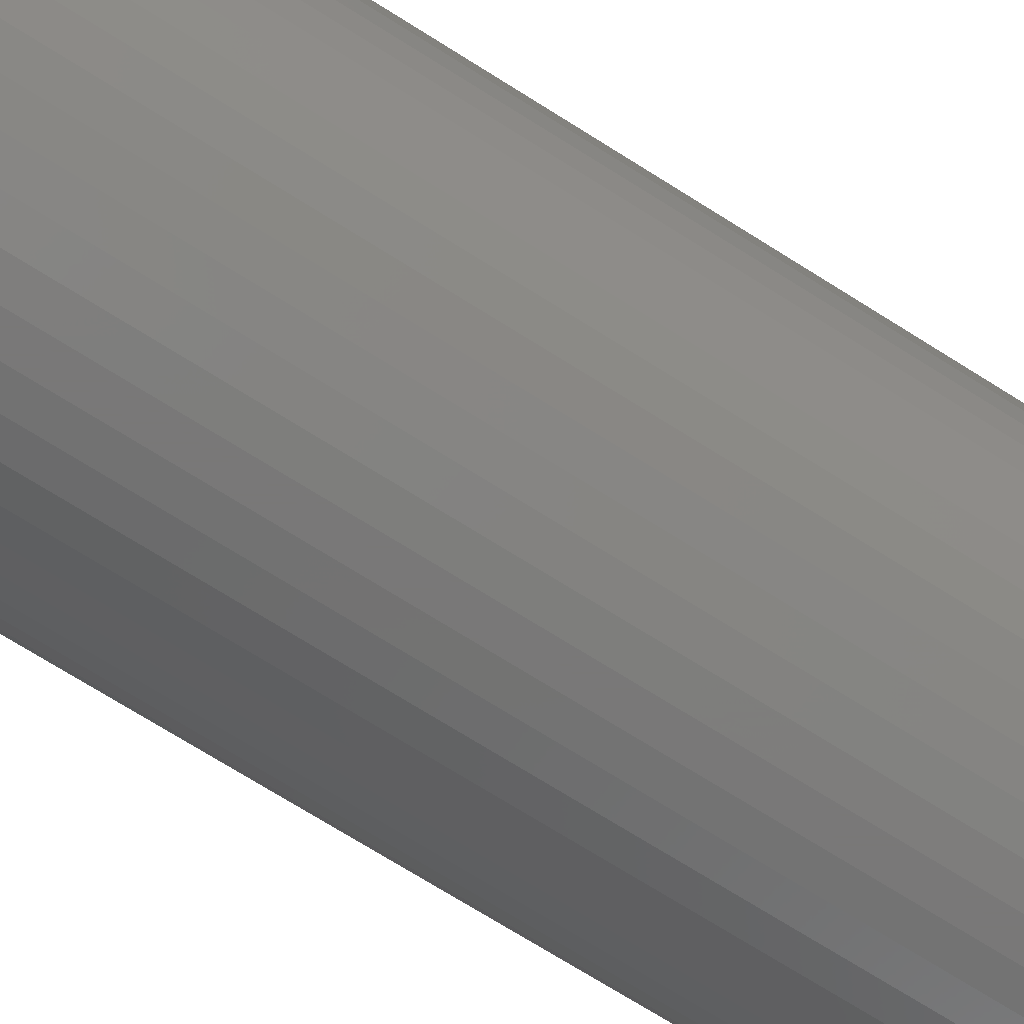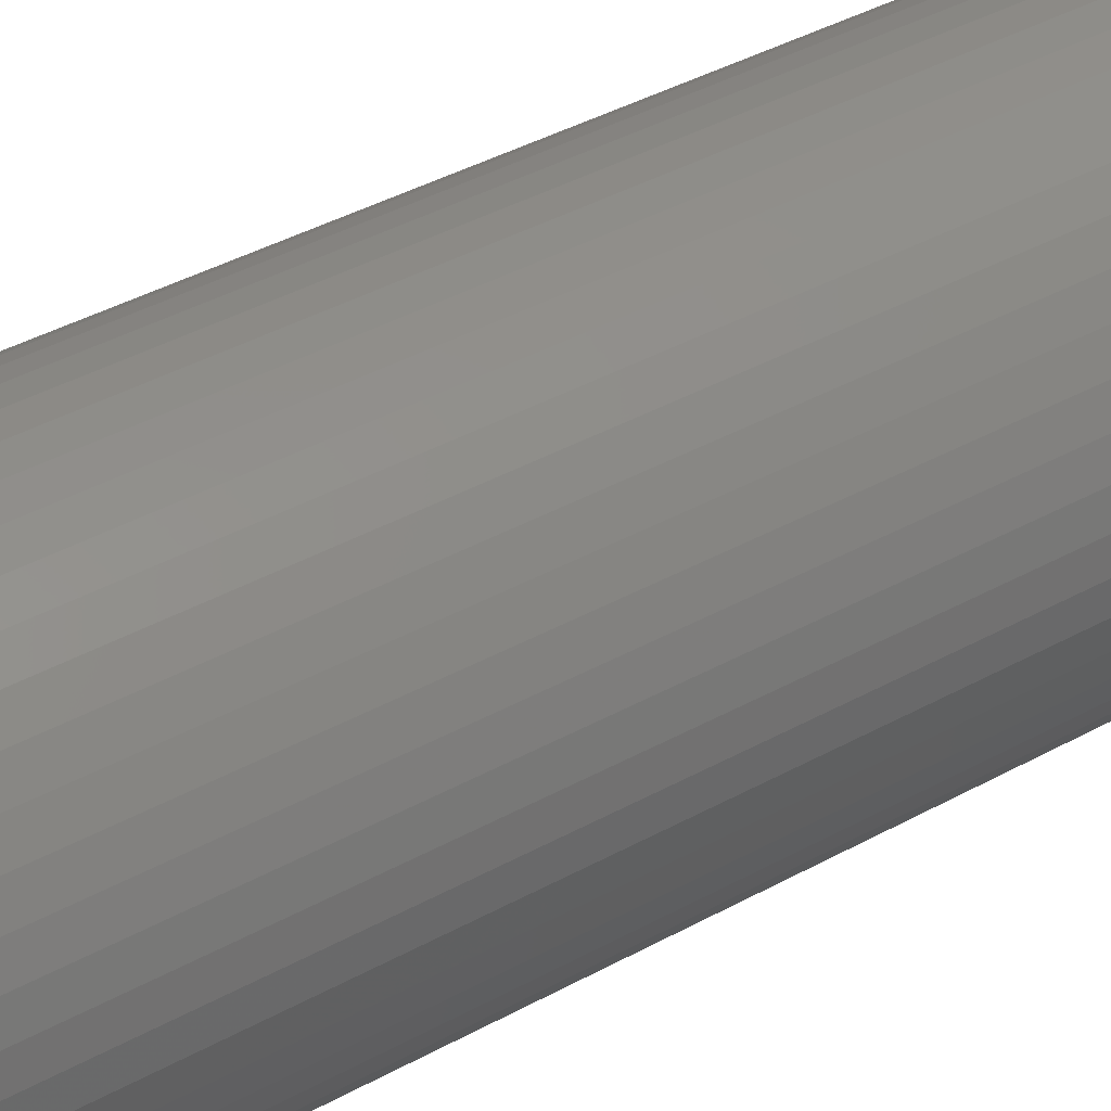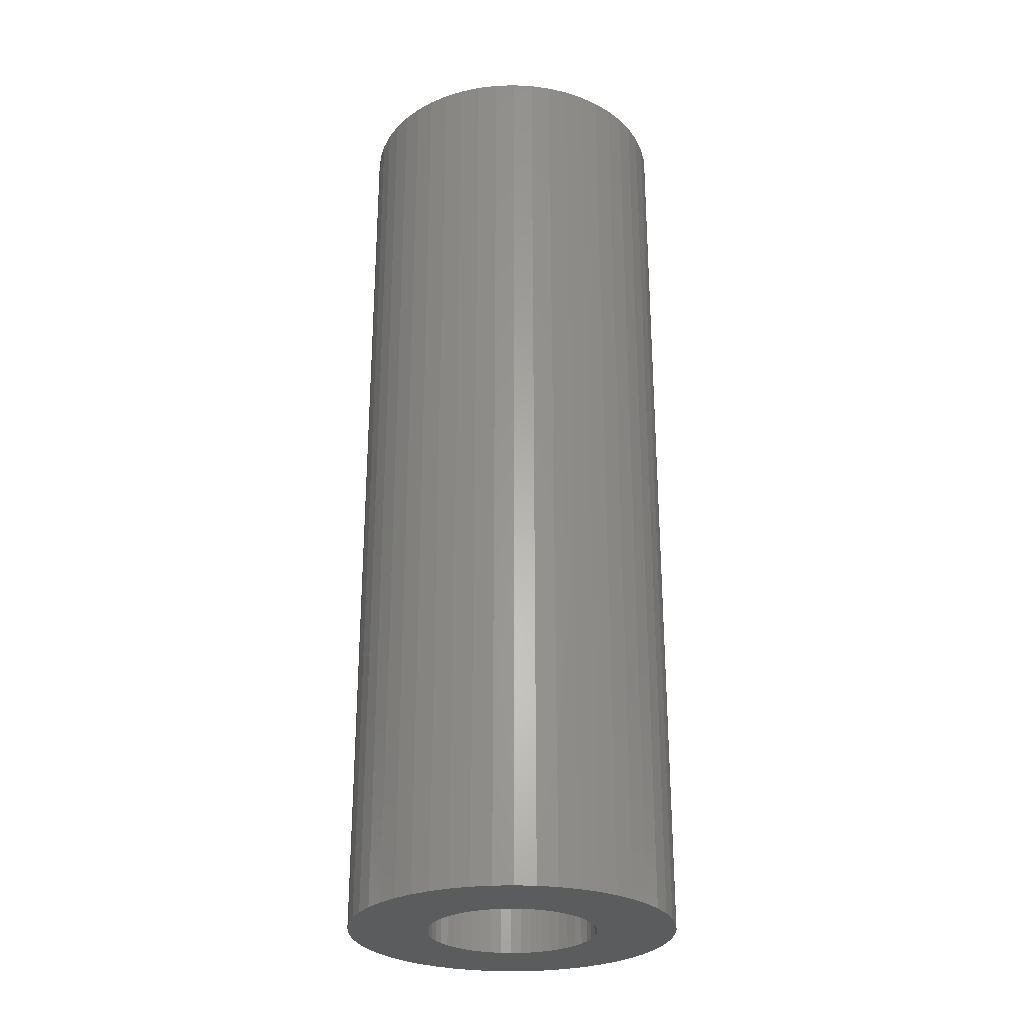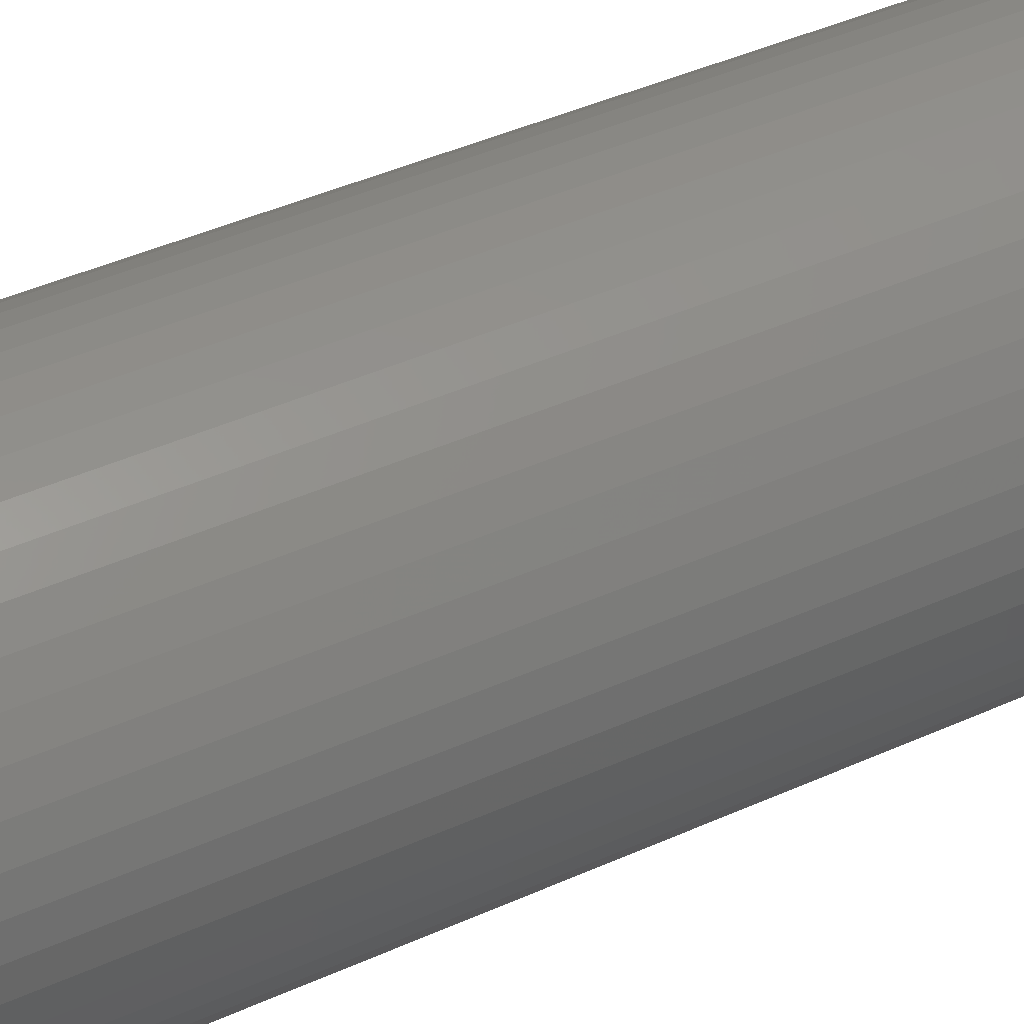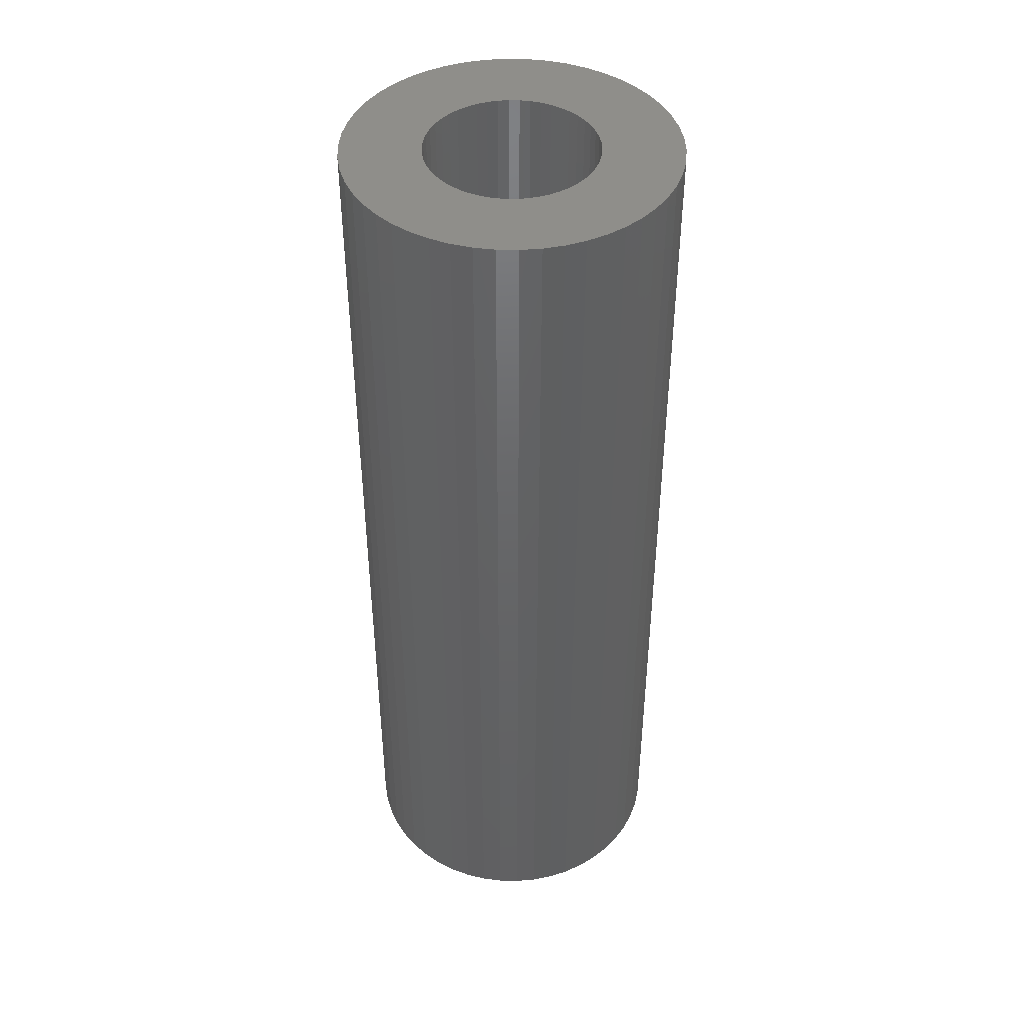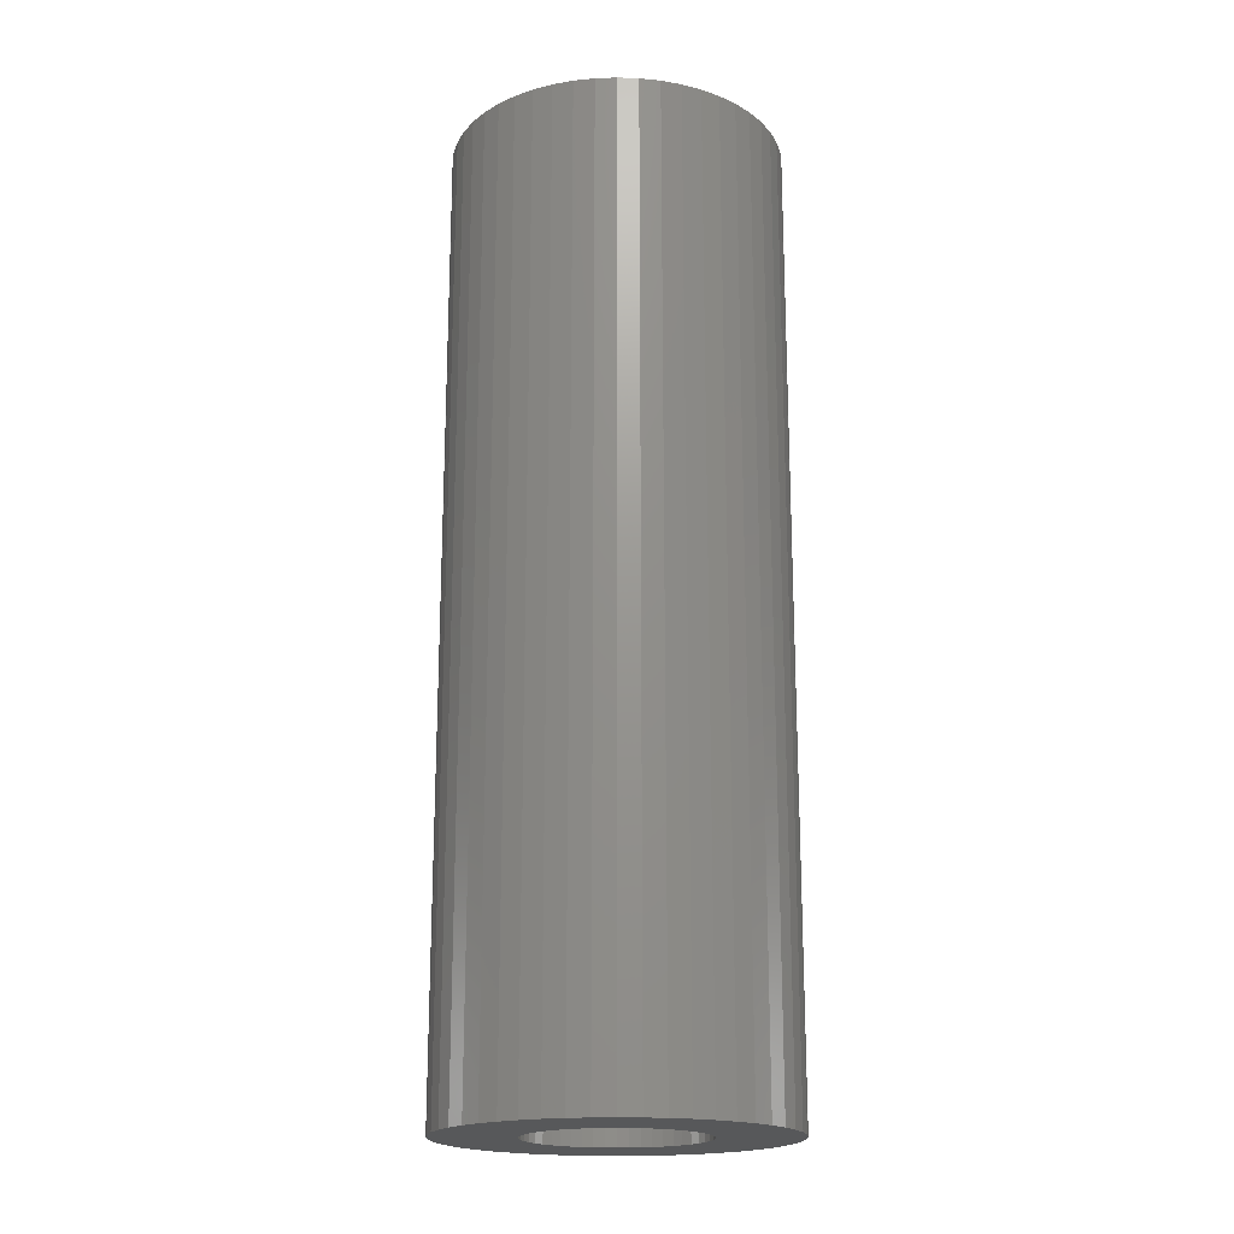
<metadata>
{"format":"stl","ext":"stl","renderer":"f3d","projection":"perspective","resolution":1024,"background":"white","views":[{"elev":-71.3,"azim":-122.3,"up":"+Y"},{"elev":39.2,"azim":-124.8,"up":"+Y"},{"elev":-27.7,"azim":-33.2,"up":"+Z"},{"elev":41.2,"azim":-119.0,"up":"+Y"},{"elev":43.7,"azim":145.4,"up":"+Z"},{"elev":-19.0,"azim":-75.6,"up":"+Z"}]}
</metadata>
<code>
# stl→obj: 200 verts, 400 faces
v 13.5 0 39
v 13.39 1.692 -39
v 13.39 1.692 39
v 13.5 0 -39
v -13.5 0 -39
v -13.39 1.692 39
v -13.39 1.692 -39
v -13.5 0 39
v 0.8477 13.47 -39
v -0.8477 13.47 39
v 0.8477 13.47 39
v -0.8477 13.47 -39
v -0.8477 -13.47 -39
v 0.8477 -13.47 39
v -0.8477 -13.47 39
v 0.8477 -13.47 -39
v 9.841 9.241 -39
v 8.605 10.4 39
v 9.841 9.241 39
v 8.605 10.4 -39
v -8.605 10.4 -39
v -9.841 9.241 39
v -8.605 10.4 39
v -9.841 9.241 -39
v -4.172 12.84 -39
v -5.748 12.22 39
v -4.172 12.84 39
v -5.748 12.22 -39
v 12.55 -4.97 39
v 13.08 -3.357 -39
v 13.08 -3.357 39
v 12.55 -4.97 -39
v 12.55 4.97 39
v 11.83 6.504 -39
v 11.83 6.504 39
v 12.55 4.97 -39
v 13.08 3.357 -39
v 13.08 3.357 39
v 10.92 7.935 -39
v 10.92 7.935 39
v 5.748 12.22 -39
v 4.172 12.84 39
v 5.748 12.22 39
v 4.172 12.84 -39
v 2.53 13.26 39
v 2.53 13.26 -39
v 7.234 11.4 -39
v 7.234 11.4 39
v -12.55 4.97 -39
v -11.83 6.504 39
v -11.83 6.504 -39
v -12.55 4.97 39
v -13.08 3.357 -39
v -13.08 3.357 39
v -2.53 13.26 -39
v -2.53 13.26 39
v 2.53 -13.26 39
v 2.53 -13.26 -39
v -10.92 7.935 39
v -10.92 7.935 -39
v 7 0 39
v 6.945 0.8773 39
v 13.39 -1.692 39
v 6.78 1.741 39
v 6.945 -0.8773 39
v 6.508 2.577 39
v 6.134 3.372 39
v 6.78 -1.741 39
v 5.663 4.114 39
v 5.103 4.792 39
v 6.508 -2.577 39
v 4.462 5.394 39
v 11.83 -6.504 39
v 6.134 -3.372 39
v 3.751 5.91 39
v 2.98 6.334 39
v 2.163 6.657 39
v 1.312 6.876 39
v 0.4395 6.986 39
v -0.4395 6.986 39
v -1.312 6.876 39
v -2.163 6.657 39
v -2.98 6.334 39
v -3.751 5.91 39
v -7.234 11.4 39
v -4.462 5.394 39
v -5.103 4.792 39
v -5.663 4.114 39
v -6.134 3.372 39
v 10.92 -7.935 39
v 5.663 -4.114 39
v 9.841 -9.241 39
v 5.103 -4.792 39
v 8.605 -10.4 39
v 4.462 -5.394 39
v 7.234 -11.4 39
v 3.751 -5.91 39
v 5.748 -12.22 39
v 2.98 -6.334 39
v 4.172 -12.84 39
v 2.163 -6.657 39
v 1.312 -6.876 39
v 0.4395 -6.986 39
v -0.4395 -6.986 39
v -1.312 -6.876 39
v -2.53 -13.26 39
v -2.163 -6.657 39
v -4.172 -12.84 39
v -2.98 -6.334 39
v -5.748 -12.22 39
v -3.751 -5.91 39
v -7.234 -11.4 39
v -4.462 -5.394 39
v -8.605 -10.4 39
v -5.103 -4.792 39
v -9.841 -9.241 39
v -5.663 -4.114 39
v -10.92 -7.935 39
v -6.134 -3.372 39
v -11.83 -6.504 39
v -6.508 -2.577 39
v -12.55 -4.97 39
v -6.78 -1.741 39
v -13.08 -3.357 39
v -6.945 -0.8773 39
v -13.39 -1.692 39
v -7 0 39
v -6.508 2.577 39
v -6.78 1.741 39
v -6.945 0.8773 39
v -7.234 11.4 -39
v 13.39 -1.692 -39
v 10.92 -7.935 -39
v 9.841 -9.241 -39
v 11.83 -6.504 -39
v 7 0 -39
v 6.945 -0.8773 -39
v 6.78 -1.741 -39
v 6.945 0.8773 -39
v 6.508 -2.577 -39
v 6.134 -3.372 -39
v 6.78 1.741 -39
v 5.663 -4.114 -39
v 5.103 -4.792 -39
v 8.605 -10.4 -39
v 6.508 2.577 -39
v 4.462 -5.394 -39
v 7.234 -11.4 -39
v 6.134 3.372 -39
v 3.751 -5.91 -39
v 5.748 -12.22 -39
v 2.98 -6.334 -39
v 4.172 -12.84 -39
v 2.163 -6.657 -39
v 1.312 -6.876 -39
v 0.4395 -6.986 -39
v -0.4395 -6.986 -39
v -1.312 -6.876 -39
v -2.53 -13.26 -39
v -2.163 -6.657 -39
v -4.172 -12.84 -39
v -2.98 -6.334 -39
v -5.748 -12.22 -39
v -3.751 -5.91 -39
v -7.234 -11.4 -39
v -4.462 -5.394 -39
v -8.605 -10.4 -39
v -5.103 -4.792 -39
v -9.841 -9.241 -39
v -5.663 -4.114 -39
v -10.92 -7.935 -39
v -11.83 -6.504 -39
v -6.134 -3.372 -39
v 5.663 4.114 -39
v 5.103 4.792 -39
v 4.462 5.394 -39
v 3.751 5.91 -39
v 2.98 6.334 -39
v 2.163 6.657 -39
v 1.312 6.876 -39
v 0.4395 6.986 -39
v -0.4395 6.986 -39
v -1.312 6.876 -39
v -2.163 6.657 -39
v -2.98 6.334 -39
v -3.751 5.91 -39
v -4.462 5.394 -39
v -5.103 4.792 -39
v -5.663 4.114 -39
v -6.134 3.372 -39
v -6.508 2.577 -39
v -6.78 1.741 -39
v -6.945 0.8773 -39
v -7 0 -39
v -6.508 -2.577 -39
v -12.55 -4.97 -39
v -6.78 -1.741 -39
v -13.08 -3.357 -39
v -6.945 -0.8773 -39
v -13.39 -1.692 -39
f 1 2 3
f 2 1 4
f 5 6 7
f 6 5 8
f 9 10 11
f 10 9 12
f 13 14 15
f 14 13 16
f 17 18 19
f 18 17 20
f 21 22 23
f 22 21 24
f 25 26 27
f 26 25 28
f 29 30 31
f 30 29 32
f 33 34 35
f 34 33 36
f 3 37 38
f 37 3 2
f 35 39 40
f 39 35 34
f 41 42 43
f 42 41 44
f 44 45 42
f 45 44 46
f 47 43 48
f 43 47 41
f 49 50 51
f 50 49 52
f 53 52 49
f 52 53 54
f 55 27 56
f 27 55 25
f 16 57 14
f 57 16 58
f 38 36 33
f 36 38 37
f 40 17 19
f 17 40 39
f 46 11 45
f 11 46 9
f 20 48 18
f 48 20 47
f 51 59 60
f 59 51 50
f 60 22 24
f 22 60 59
f 7 54 53
f 54 7 6
f 61 1 3
f 62 3 38
f 1 61 63
f 64 38 33
f 65 63 61
f 66 33 35
f 63 65 31
f 67 35 40
f 68 31 65
f 69 40 19
f 31 68 29
f 70 19 18
f 71 29 68
f 72 18 48
f 29 71 73
f 74 73 71
f 3 62 61
f 38 64 62
f 33 66 64
f 35 67 66
f 75 48 43
f 40 69 67
f 19 70 69
f 18 72 70
f 76 43 42
f 48 75 72
f 43 76 75
f 77 42 45
f 42 77 76
f 45 78 77
f 11 78 45
f 11 79 78
f 11 80 79
f 10 80 11
f 10 81 80
f 56 81 10
f 81 56 82
f 27 82 56
f 82 27 83
f 26 83 27
f 83 26 84
f 85 84 26
f 84 85 86
f 23 86 85
f 86 23 87
f 22 87 23
f 87 22 88
f 59 88 22
f 50 89 59
f 88 59 89
f 73 74 90
f 91 90 74
f 90 91 92
f 93 92 91
f 92 93 94
f 95 94 93
f 94 95 96
f 97 96 95
f 96 97 98
f 99 98 97
f 98 99 100
f 101 100 99
f 100 101 57
f 102 57 101
f 102 14 57
f 103 14 102
f 104 14 103
f 104 15 14
f 105 15 104
f 106 105 107
f 105 106 15
f 108 107 109
f 110 109 111
f 107 108 106
f 112 111 113
f 114 113 115
f 116 115 117
f 109 110 108
f 118 117 119
f 120 119 121
f 122 121 123
f 124 123 125
f 111 112 110
f 126 125 127
f 89 50 128
f 52 128 50
f 113 114 112
f 128 52 129
f 115 116 114
f 54 129 52
f 117 118 116
f 129 54 130
f 119 120 118
f 6 130 54
f 121 122 120
f 130 6 127
f 123 124 122
f 8 127 6
f 125 126 124
f 127 8 126
f 28 85 26
f 85 28 131
f 131 23 85
f 23 131 21
f 12 56 10
f 56 12 55
f 63 4 1
f 4 63 132
f 92 133 90
f 133 92 134
f 73 32 29
f 32 73 135
f 31 132 63
f 132 31 30
f 136 4 132
f 137 132 30
f 4 136 2
f 138 30 32
f 139 2 136
f 140 32 135
f 2 139 37
f 141 135 133
f 142 37 139
f 143 133 134
f 37 142 36
f 144 134 145
f 146 36 142
f 147 145 148
f 36 146 34
f 149 34 146
f 132 137 136
f 30 138 137
f 32 140 138
f 135 141 140
f 150 148 151
f 133 143 141
f 134 144 143
f 145 147 144
f 152 151 153
f 148 150 147
f 151 152 150
f 154 153 58
f 153 154 152
f 58 155 154
f 16 155 58
f 16 156 155
f 16 157 156
f 13 157 16
f 13 158 157
f 159 158 13
f 158 159 160
f 161 160 159
f 160 161 162
f 163 162 161
f 162 163 164
f 165 164 163
f 164 165 166
f 167 166 165
f 166 167 168
f 169 168 167
f 168 169 170
f 171 170 169
f 172 173 171
f 170 171 173
f 34 149 39
f 174 39 149
f 39 174 17
f 175 17 174
f 17 175 20
f 176 20 175
f 20 176 47
f 177 47 176
f 47 177 41
f 178 41 177
f 41 178 44
f 179 44 178
f 44 179 46
f 180 46 179
f 180 9 46
f 181 9 180
f 182 9 181
f 182 12 9
f 183 12 182
f 55 183 184
f 183 55 12
f 25 184 185
f 28 185 186
f 184 25 55
f 131 186 187
f 21 187 188
f 24 188 189
f 185 28 25
f 60 189 190
f 51 190 191
f 49 191 192
f 53 192 193
f 186 131 28
f 7 193 194
f 173 172 195
f 196 195 172
f 187 21 131
f 195 196 197
f 188 24 21
f 198 197 196
f 189 60 24
f 197 198 199
f 190 51 60
f 200 199 198
f 191 49 51
f 199 200 194
f 192 53 49
f 5 194 200
f 193 7 53
f 194 5 7
f 151 96 98
f 96 151 148
f 145 92 94
f 92 145 134
f 90 135 73
f 135 90 133
f 161 106 108
f 106 161 159
f 169 118 171
f 118 169 116
f 171 120 172
f 120 171 118
f 196 124 198
f 124 196 122
f 153 98 100
f 98 153 151
f 58 100 57
f 100 58 153
f 159 15 106
f 15 159 13
f 163 108 110
f 108 163 161
f 169 114 116
f 114 169 167
f 172 122 196
f 122 172 120
f 198 126 200
f 126 198 124
f 200 8 5
f 8 200 126
f 148 94 96
f 94 148 145
f 165 110 112
f 110 165 163
f 167 112 114
f 112 167 165
f 136 62 139
f 62 136 61
f 127 193 130
f 193 127 194
f 182 79 80
f 79 182 181
f 156 104 103
f 104 156 157
f 144 95 93
f 95 144 147
f 176 70 72
f 70 176 175
f 188 86 87
f 86 188 187
f 185 82 83
f 82 185 184
f 146 67 149
f 67 146 66
f 139 64 142
f 64 139 62
f 179 76 77
f 76 179 178
f 178 75 76
f 75 178 177
f 128 190 89
f 190 128 191
f 89 189 88
f 189 89 190
f 129 191 128
f 191 129 192
f 187 84 86
f 84 187 186
f 184 81 82
f 81 184 183
f 155 103 102
f 103 155 156
f 142 66 146
f 66 142 64
f 174 70 175
f 70 174 69
f 149 69 174
f 69 149 67
f 180 77 78
f 77 180 179
f 181 78 79
f 78 181 180
f 177 72 75
f 72 177 176
f 88 188 87
f 188 88 189
f 130 192 129
f 192 130 193
f 186 83 84
f 83 186 185
f 183 80 81
f 80 183 182
f 137 61 136
f 61 137 65
f 141 71 140
f 71 141 74
f 117 173 119
f 173 117 170
f 119 195 121
f 195 119 173
f 152 101 99
f 101 152 154
f 160 109 107
f 109 160 162
f 121 197 123
f 197 121 195
f 150 99 97
f 99 150 152
f 154 102 101
f 102 154 155
f 140 68 138
f 68 140 71
f 138 65 137
f 65 138 68
f 143 74 141
f 74 143 91
f 144 91 143
f 91 144 93
f 157 105 104
f 105 157 158
f 166 115 113
f 115 166 168
f 158 107 105
f 107 158 160
f 115 170 117
f 170 115 168
f 123 199 125
f 199 123 197
f 125 194 127
f 194 125 199
f 147 97 95
f 97 147 150
f 162 111 109
f 111 162 164
f 164 113 111
f 113 164 166

</code>
